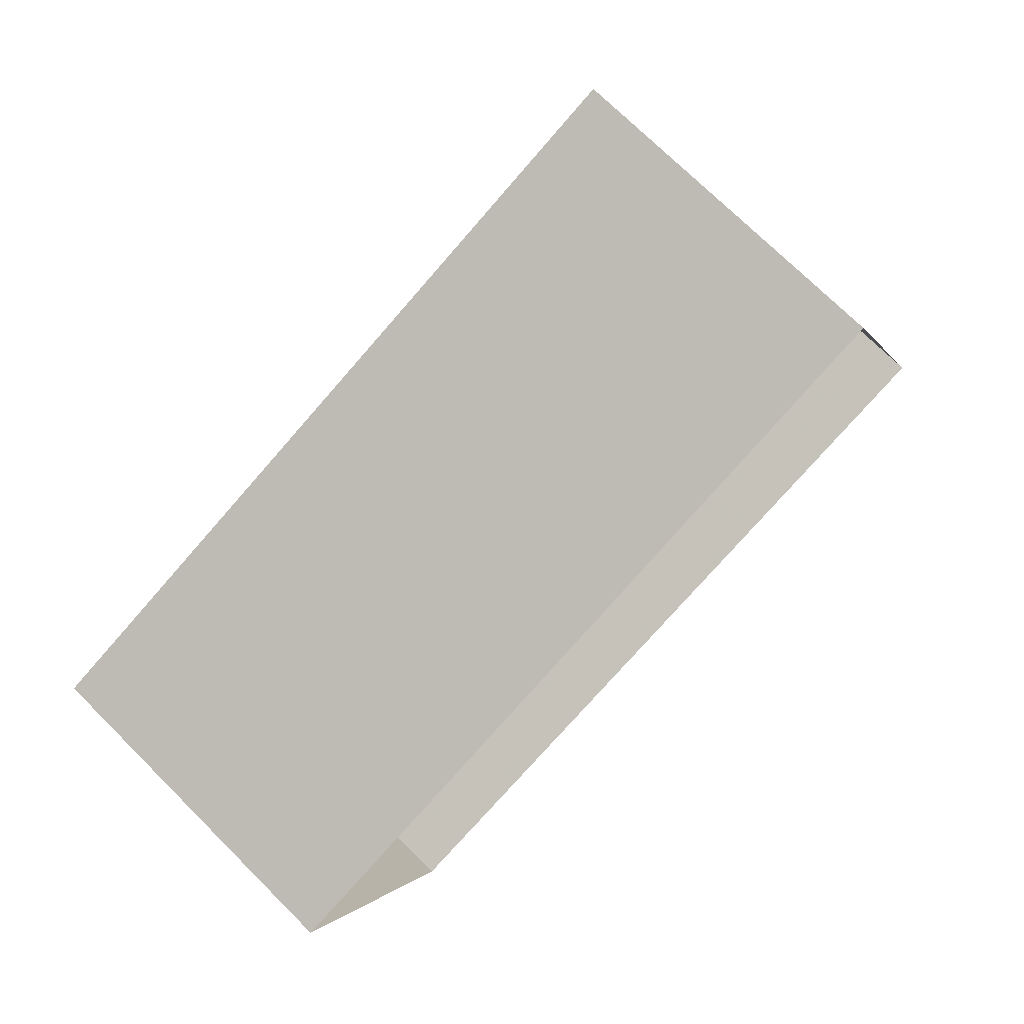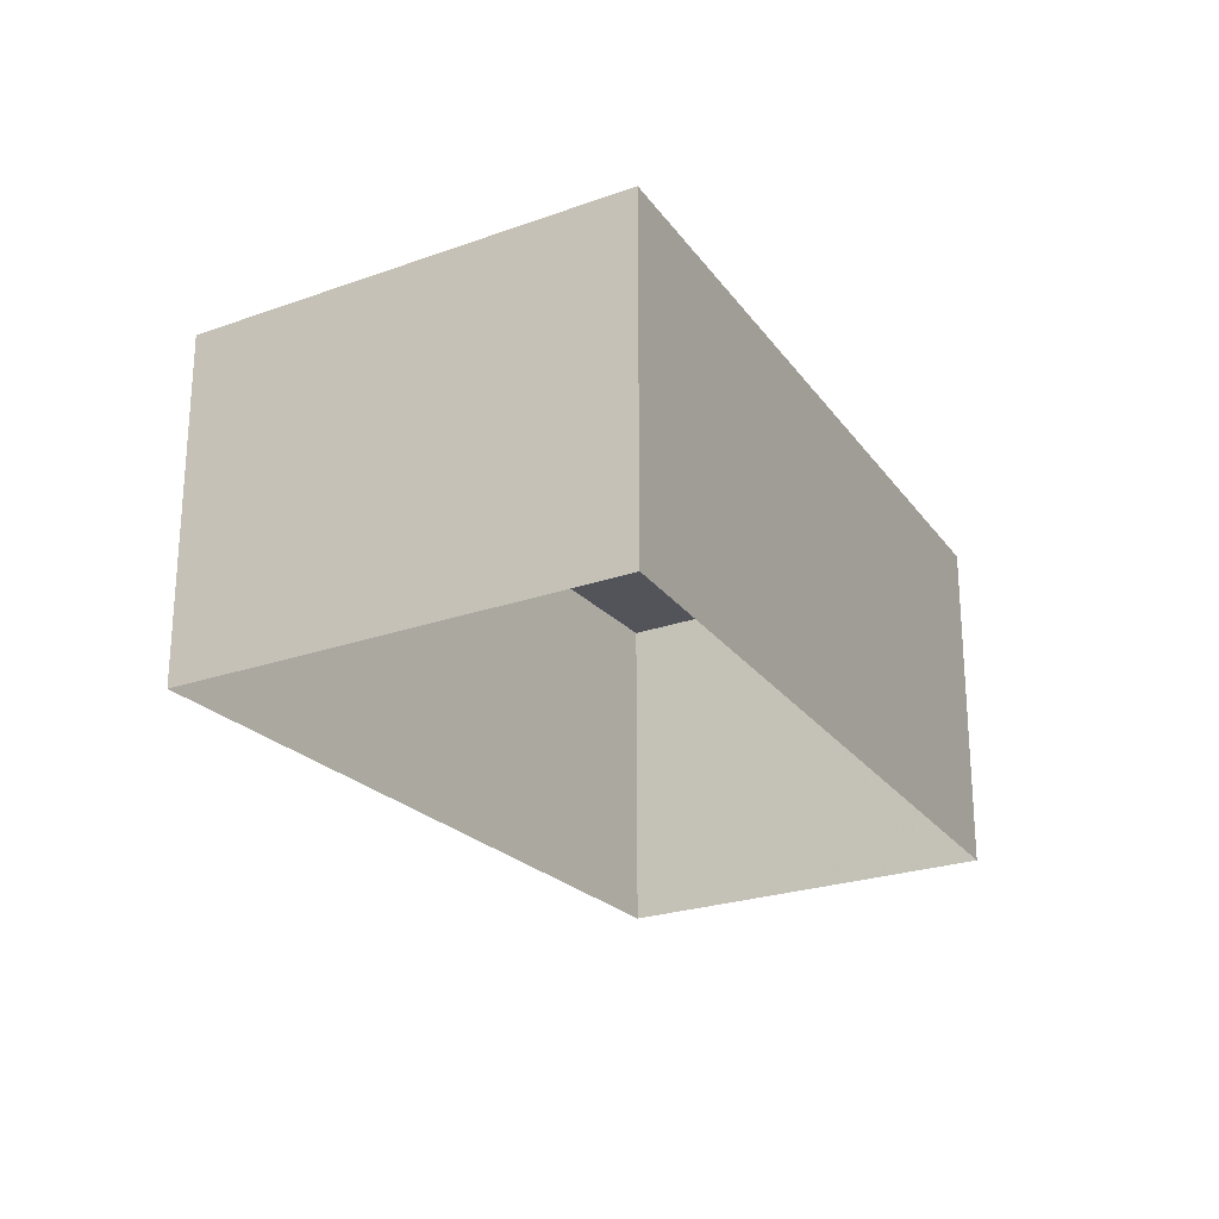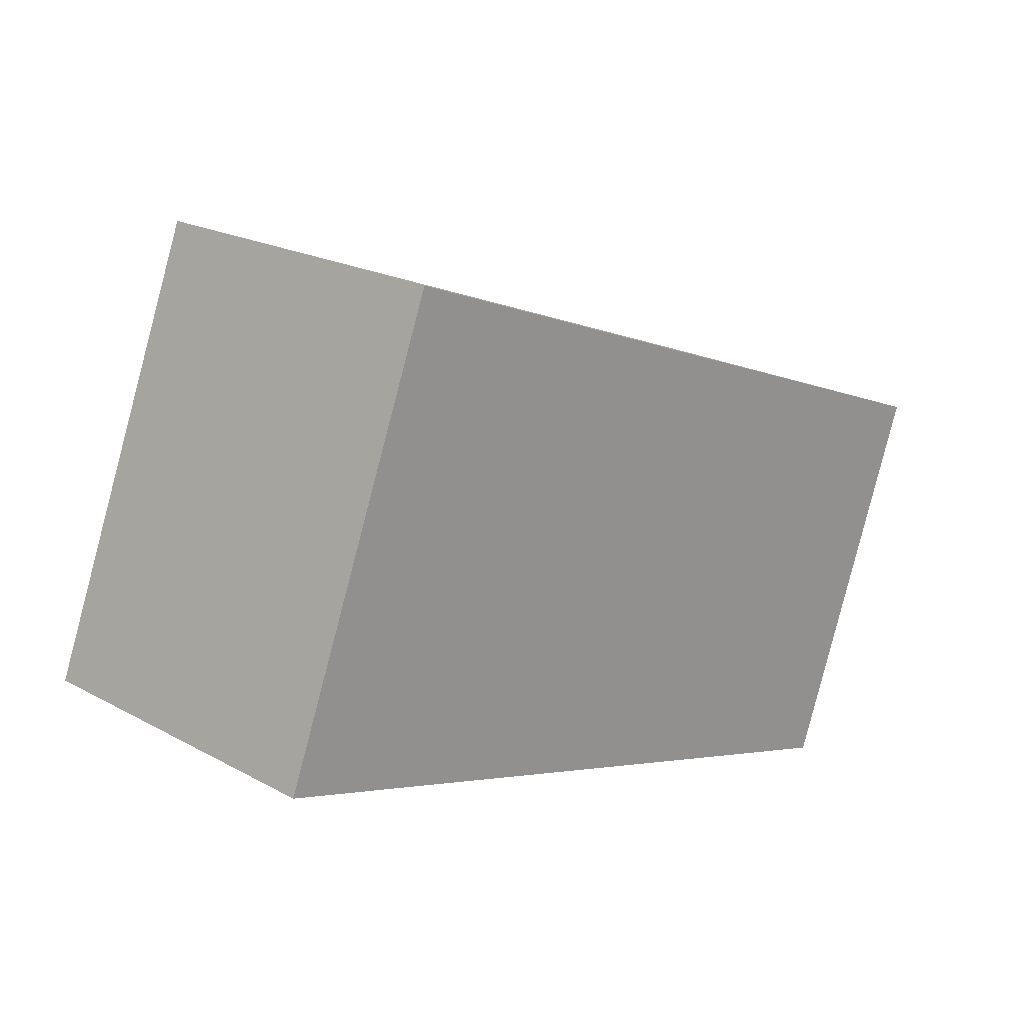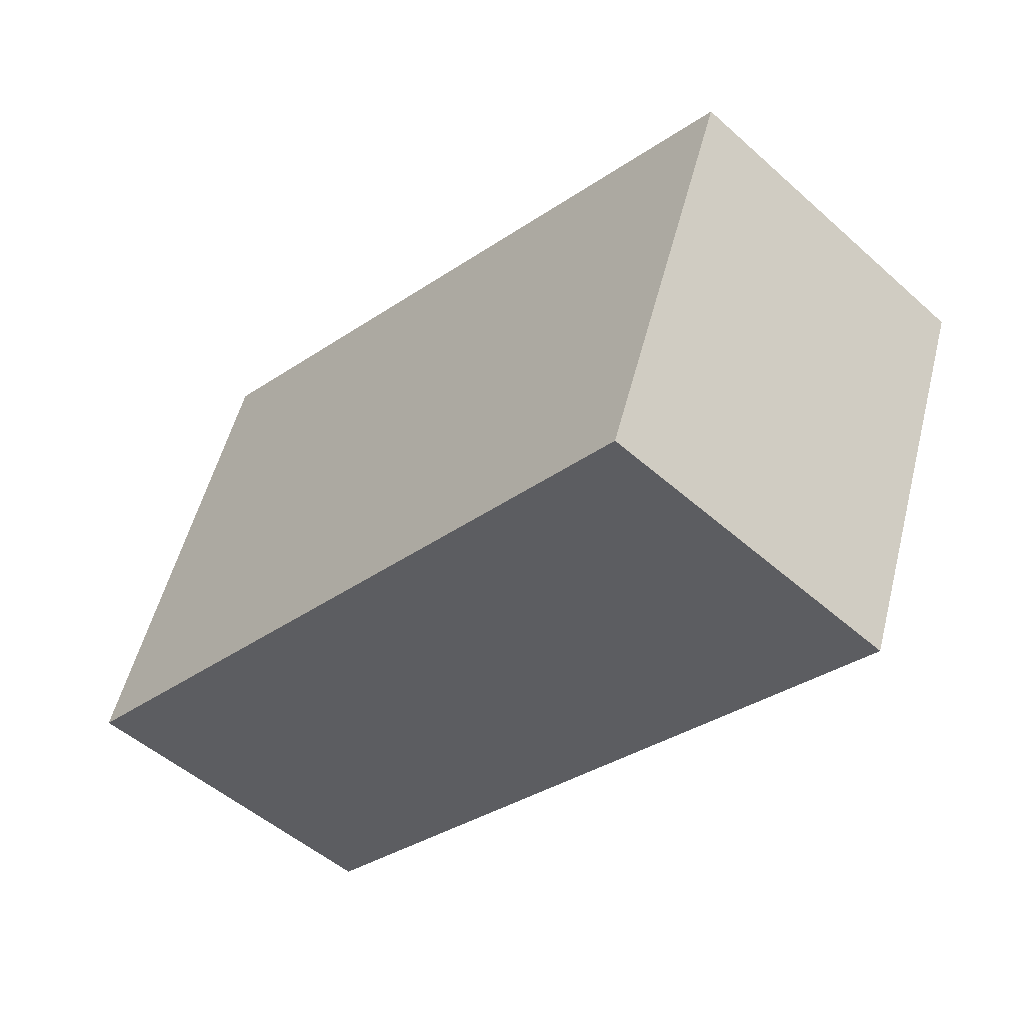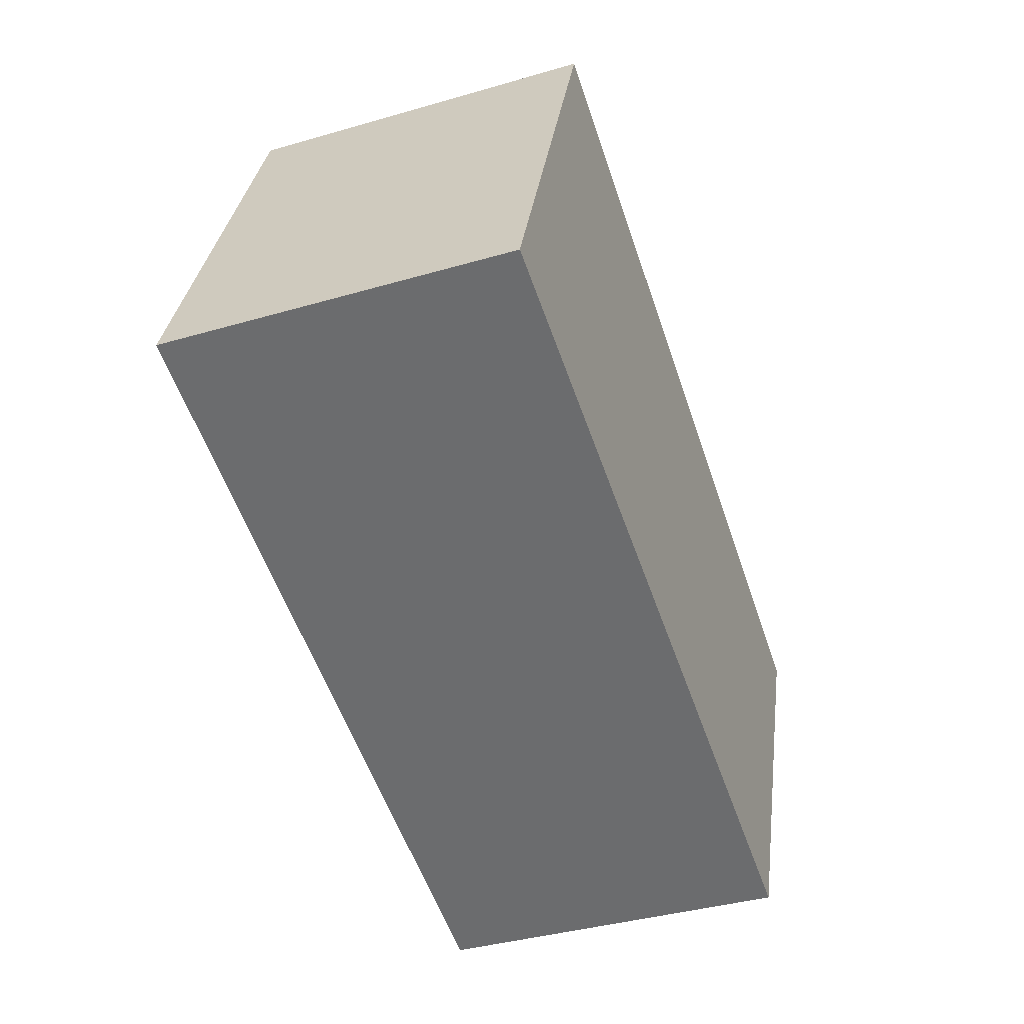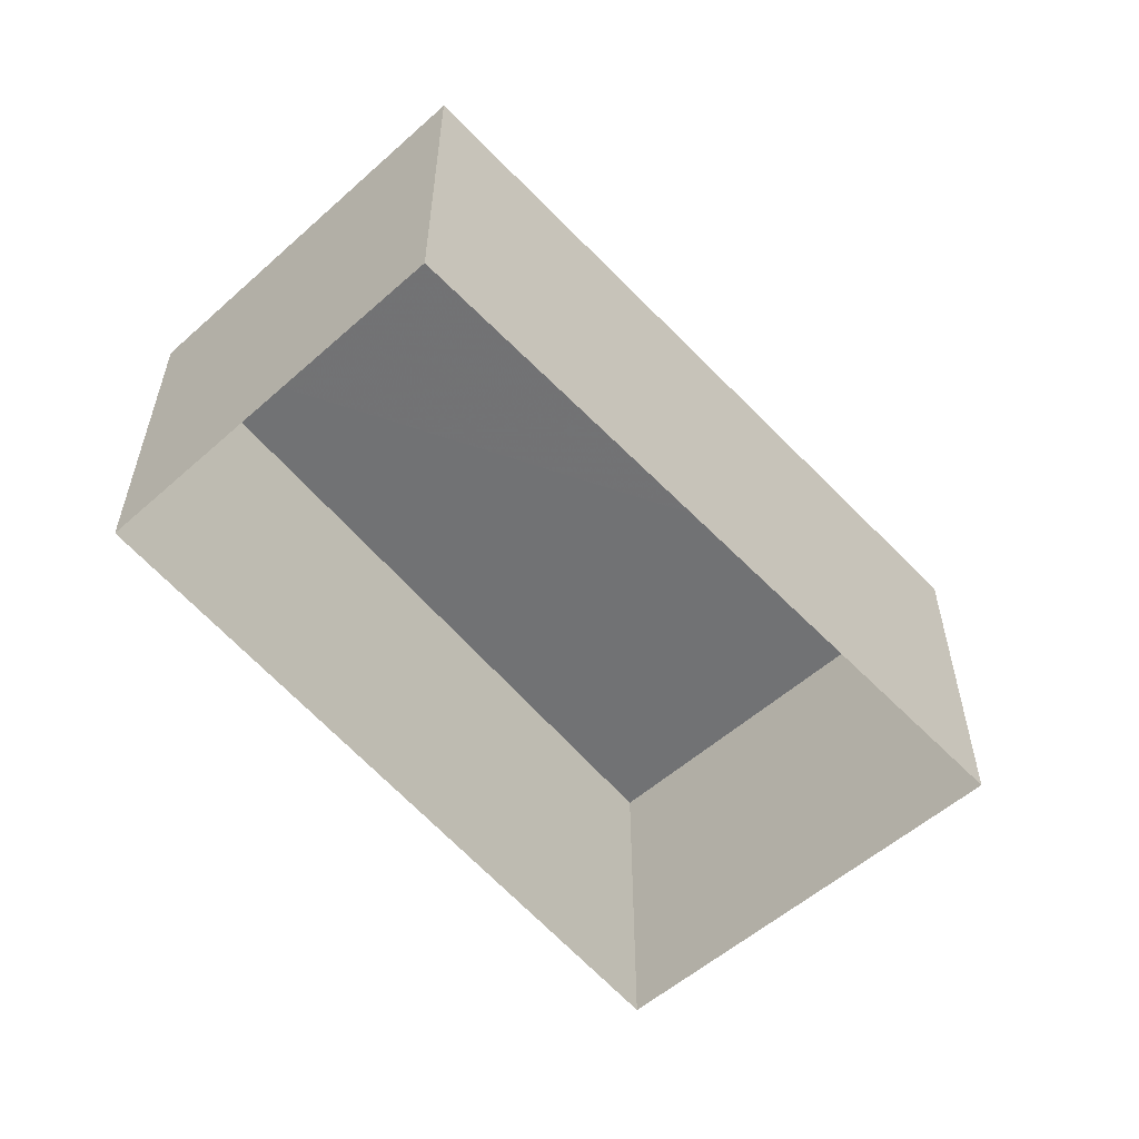
<metadata>
{"format":"obj","ext":"obj","renderer":"f3d","projection":"perspective","resolution":1024,"background":"white","views":[{"elev":73.9,"azim":134.8,"up":"+Y"},{"elev":-23.9,"azim":-80.1,"up":"+Z"},{"elev":20.8,"azim":-45.8,"up":"+Y"},{"elev":-51.2,"azim":46.4,"up":"+Y"},{"elev":-38.7,"azim":-69.9,"up":"+Y"},{"elev":-55.5,"azim":111.8,"up":"+Z"}]}
</metadata>
<code>
v -2.213e+05 -1.258e+05 23.86
v -2.213e+05 -1.258e+05 23.86
v -2.213e+05 -1.258e+05 23.86
v -2.213e+05 -1.258e+05 23.86
v -2.213e+05 -1.258e+05 26.19
v -2.213e+05 -1.258e+05 26.19
v -2.213e+05 -1.258e+05 26.19
v -2.213e+05 -1.258e+05 26.19
f 1 2 3
f 1 4 2
f 5 6 7
f 5 8 6
f 7 1 3
f 7 6 1
f 8 4 1
f 6 8 1
f 7 3 2
f 5 7 2
f 8 2 4
f 8 5 2

</code>
